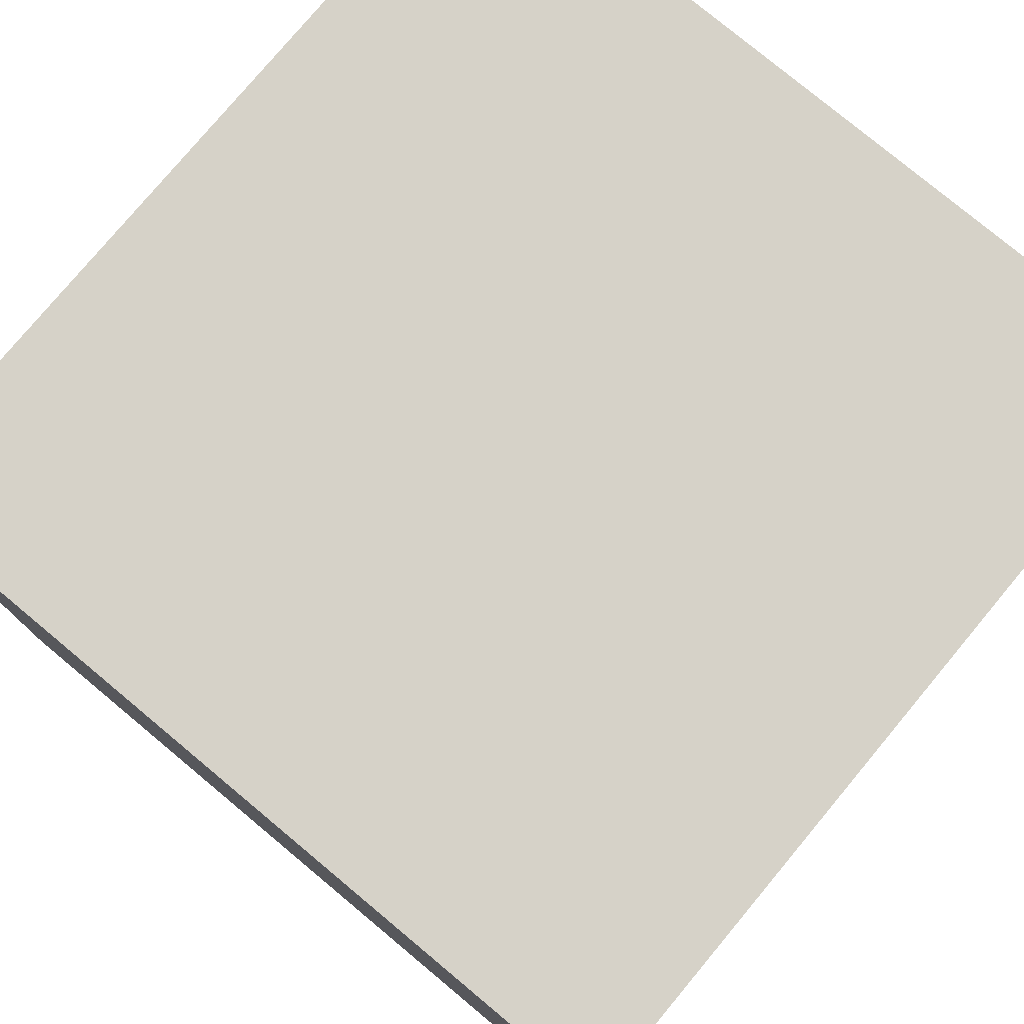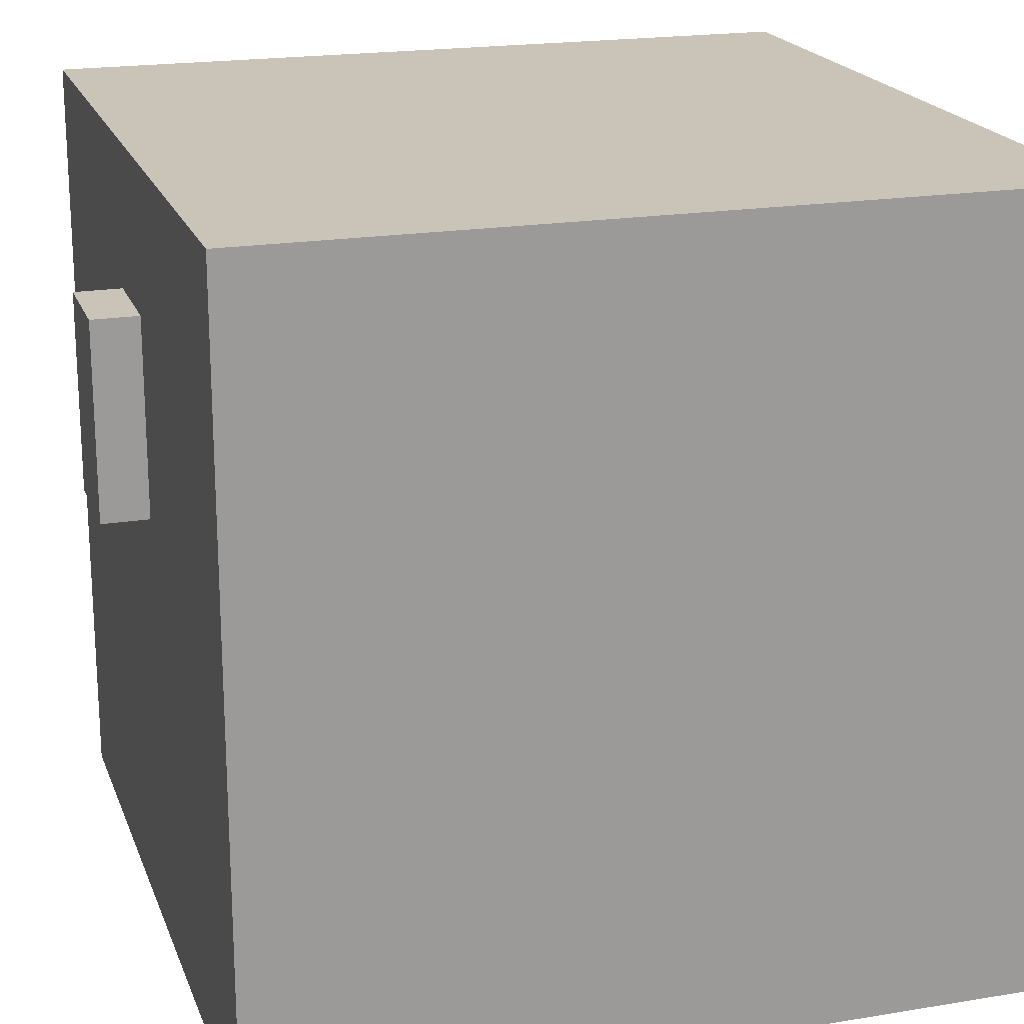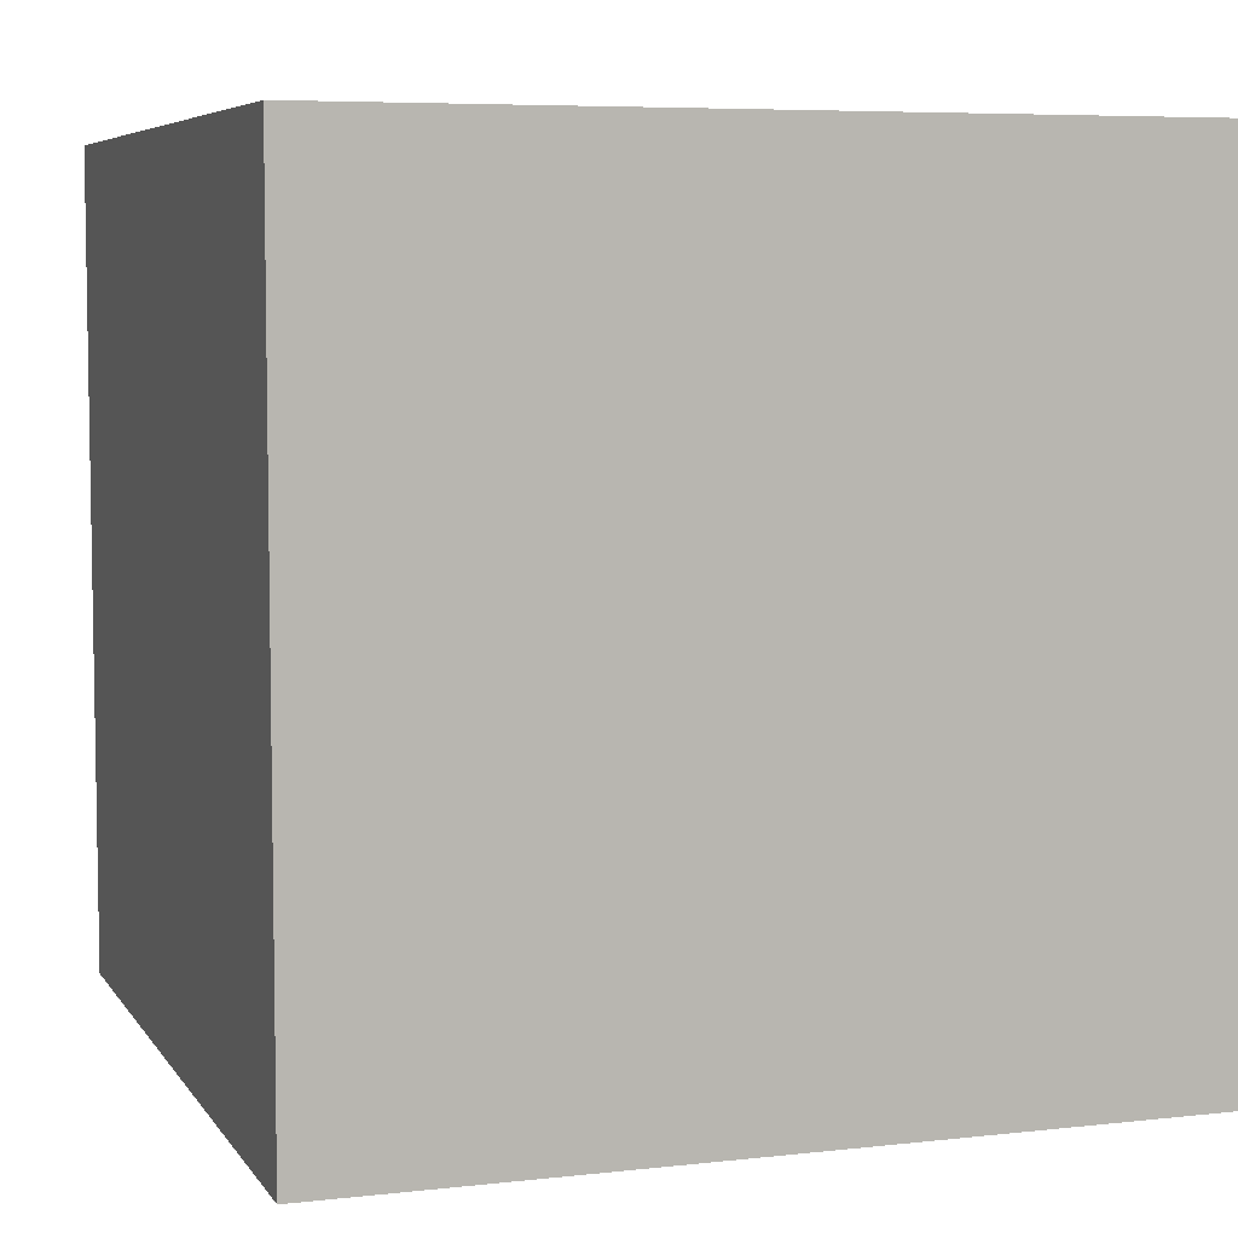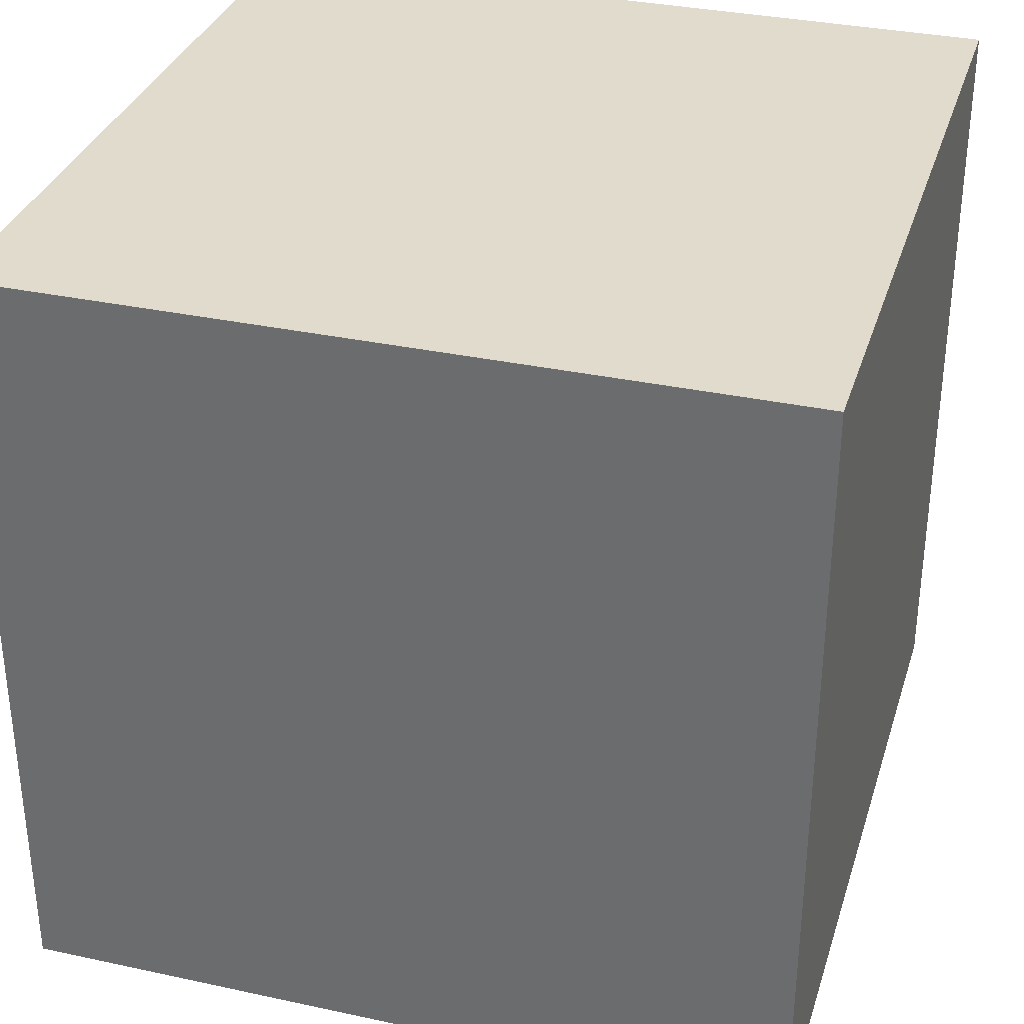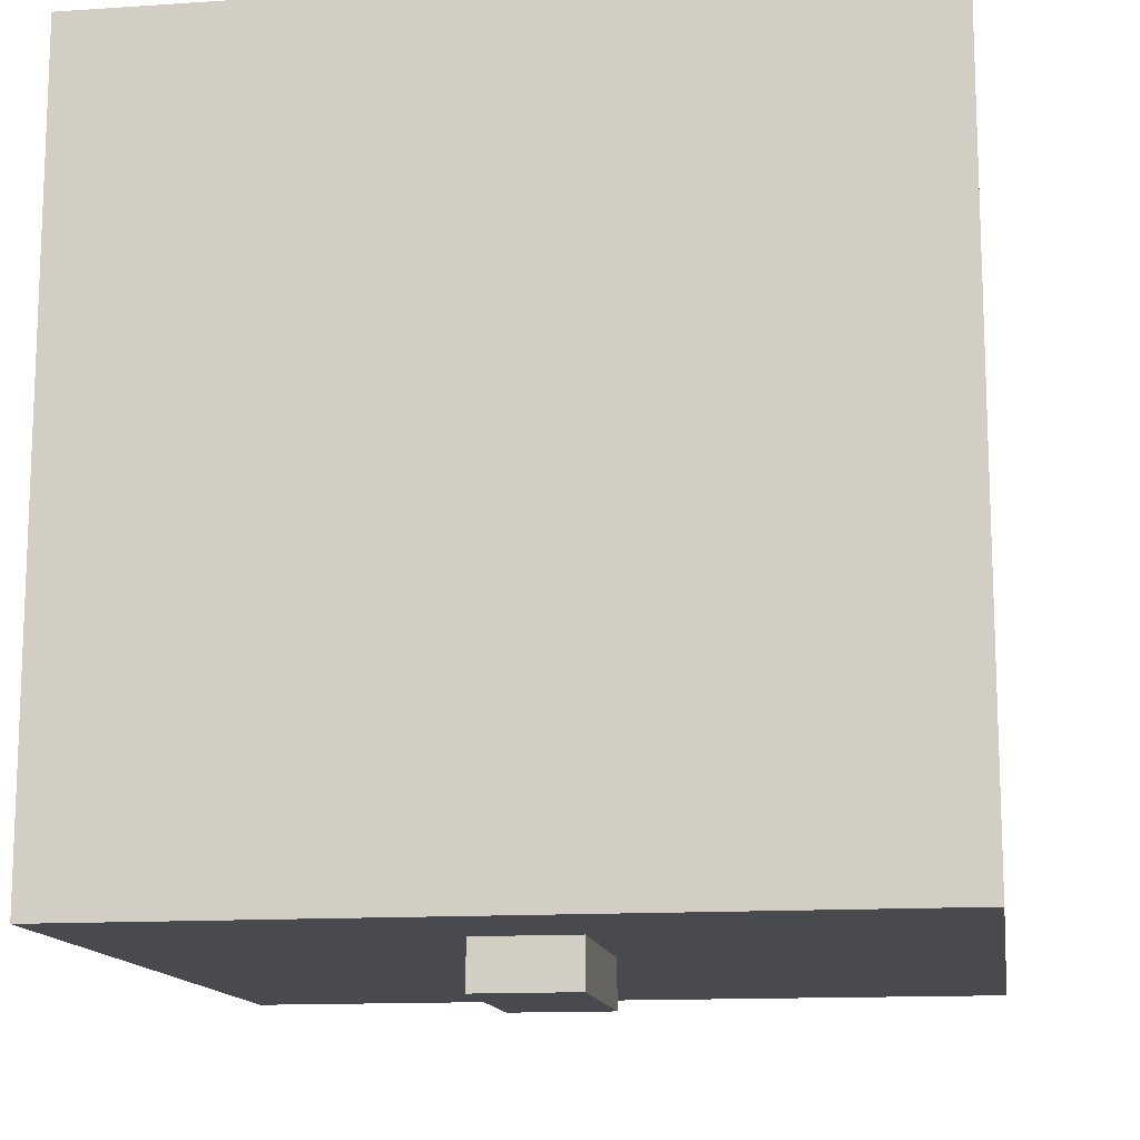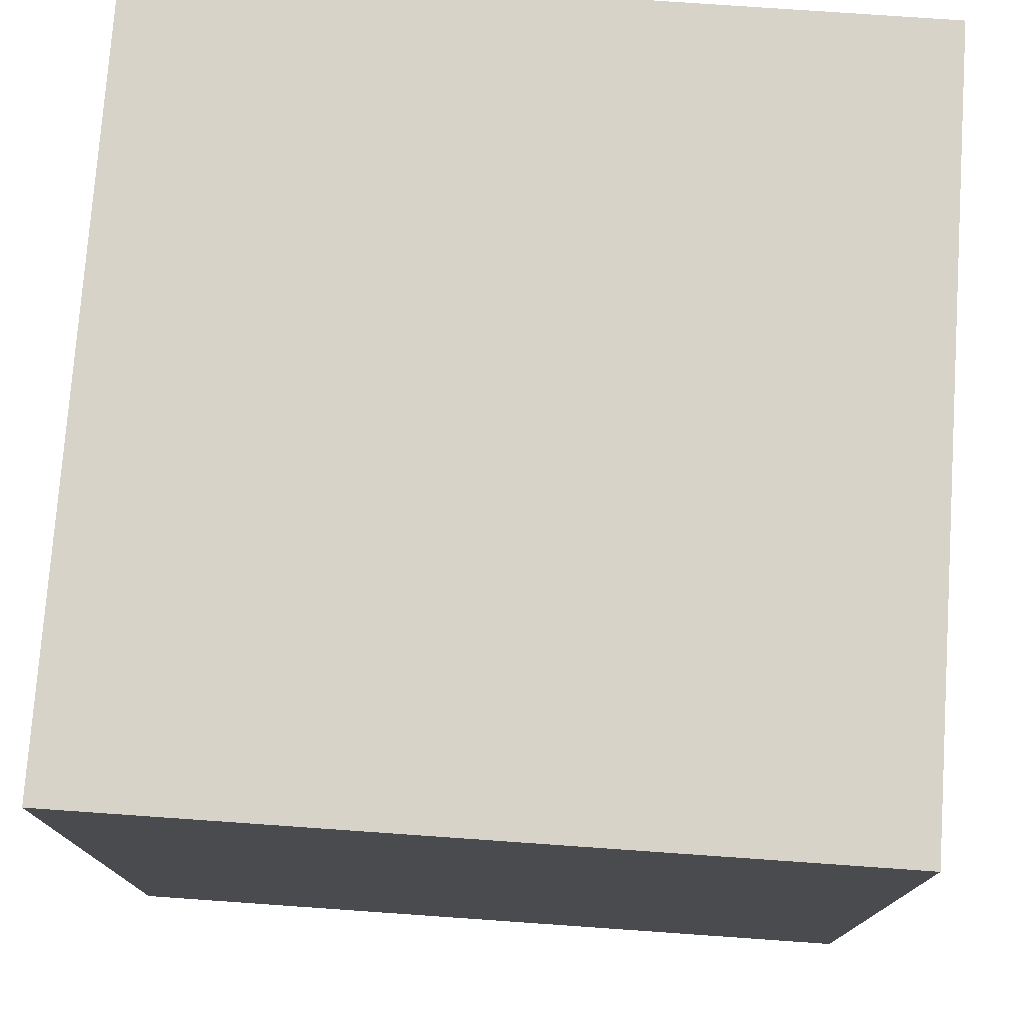
<metadata>
{"format":"obj","ext":"obj","renderer":"f3d","projection":"perspective","resolution":1024,"background":"white","views":[{"elev":78.0,"azim":-50.2,"up":"+Y"},{"elev":19.9,"azim":-107.0,"up":"+Y"},{"elev":6.3,"azim":-108.7,"up":"+Z"},{"elev":33.3,"azim":16.5,"up":"+Z"},{"elev":-13.4,"azim":-171.4,"up":"+Z"},{"elev":76.0,"azim":94.0,"up":"+Z"}]}
</metadata>
<code>
o Chest
v 0.4296 -0.5006 0.4554
v 0.4296 0.3586 0.4554
v -0.4296 -0.5006 0.4554
v -0.4296 0.3586 0.4554
v 0.4296 -0.5006 -0.4038
v 0.4296 0.3586 -0.4038
v -0.4296 -0.5006 -0.4038
v -0.4296 0.3586 -0.4038
v 0.4296 0.08864 0.4554
v -0.4296 0.08864 0.4554
v -0.4296 0.08864 -0.4038
v 0.4296 0.08864 -0.4038
v 0.0547 -0.01723 -0.4038
v 0.0547 0.1987 -0.4038
v -0.0547 -0.01723 -0.4038
v -0.0547 0.1987 -0.4038
v 0.0547 -0.01723 -0.4554
v 0.0547 0.1987 -0.4554
v -0.0547 -0.01723 -0.4554
v -0.0547 0.1987 -0.4554
f 9 10 3 1
f 10 11 7 3
f 11 12 5 7
f 12 9 1 5
f 1 3 7 5
f 6 8 4 2
f 6 2 9 12
f 4 8 11 10
f 2 4 10 9
f 14 16 15 13
f 16 20 19 15
f 18 14 13 17
f 13 15 19 17
f 18 20 16 14
f 8 6 12 11
f 19 20 18 17

</code>
